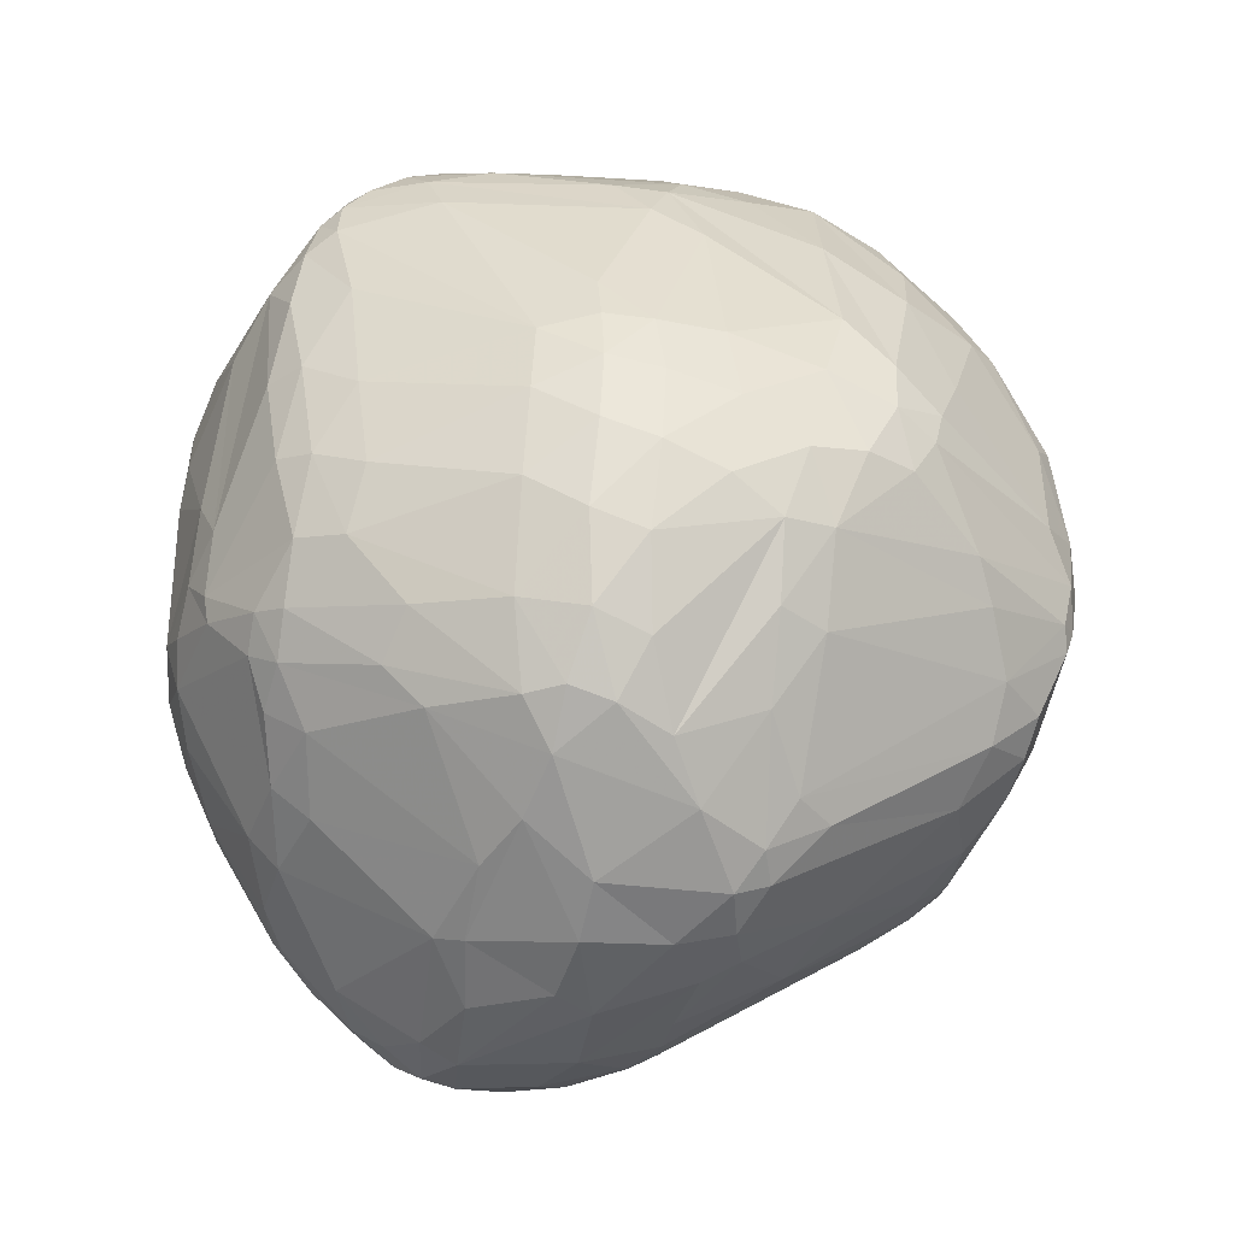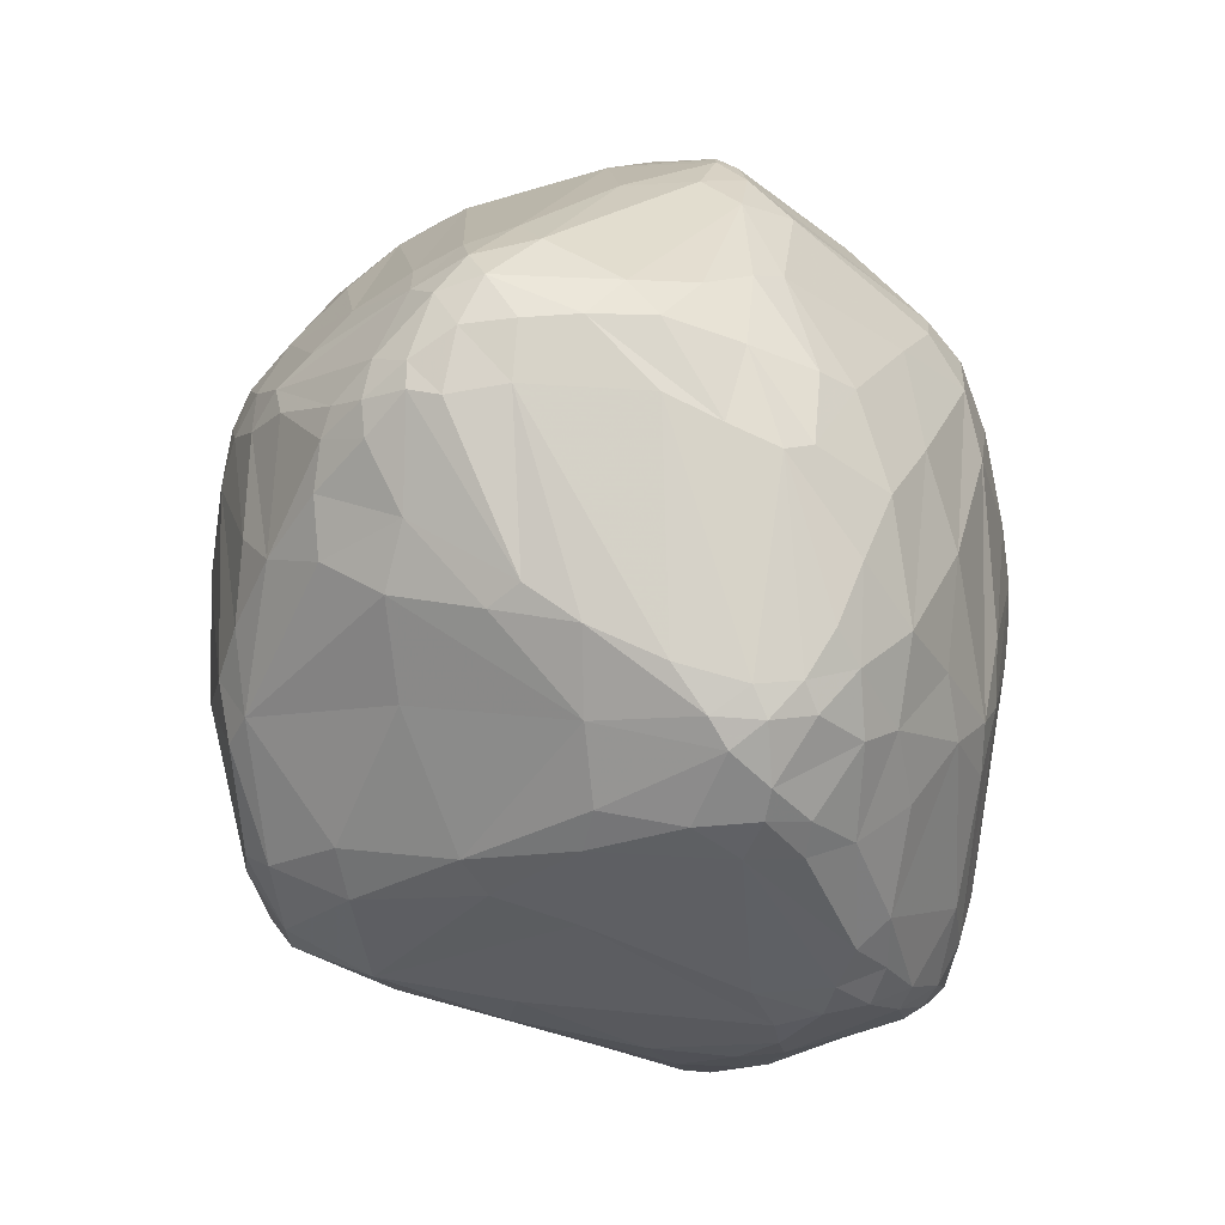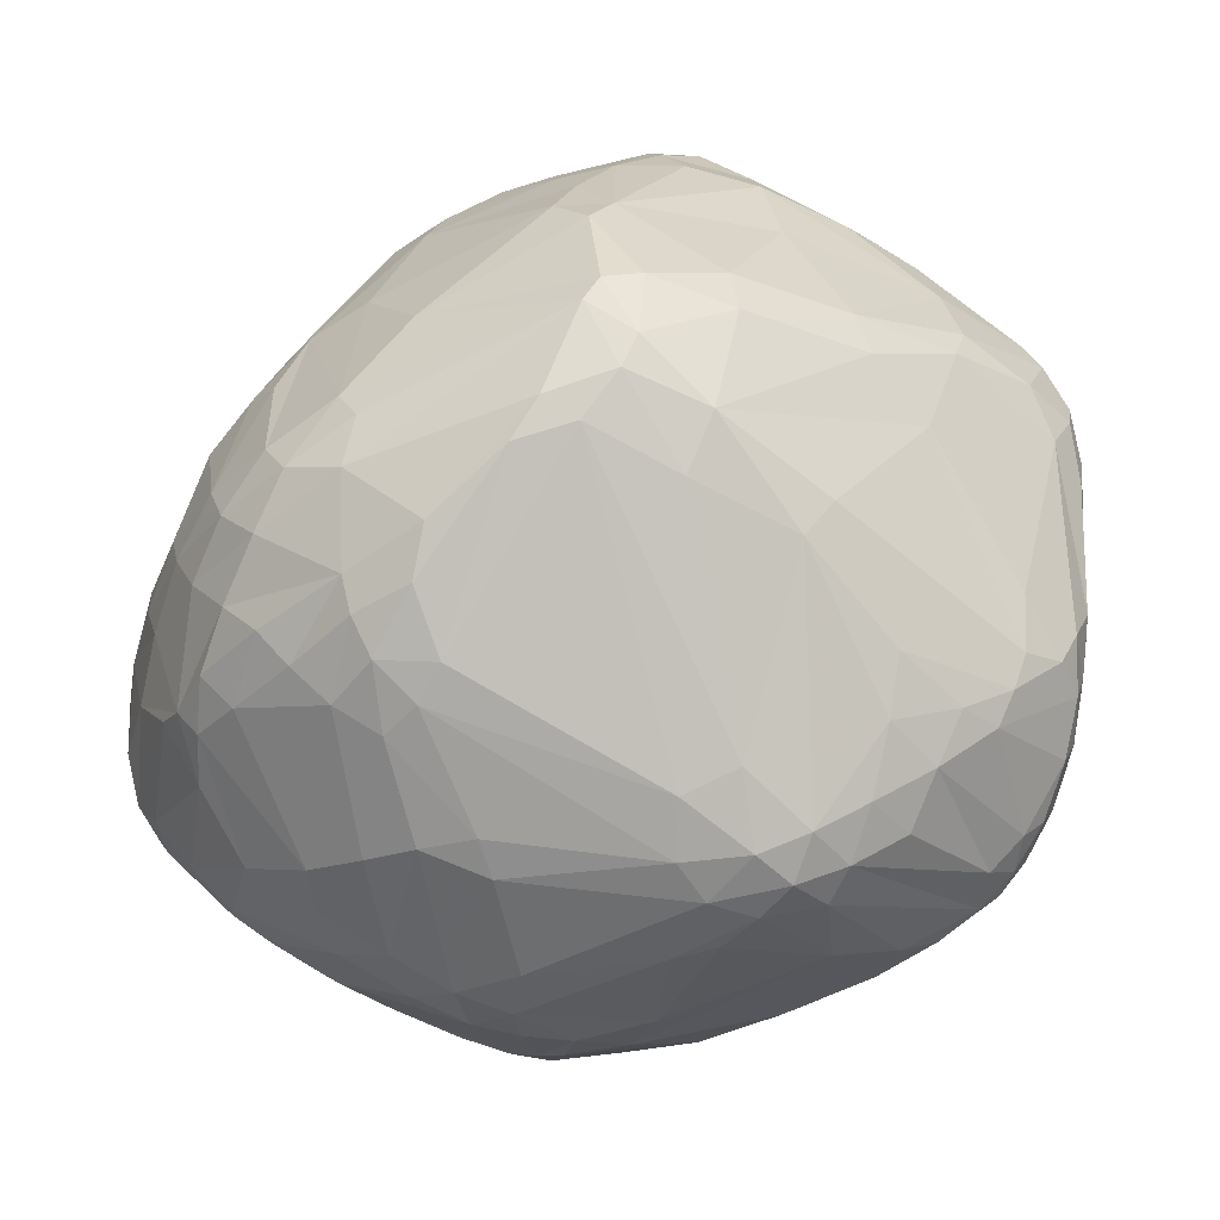
<metadata>
{"format":"obj","ext":"obj","renderer":"f3d","projection":"perspective","resolution":1024,"background":"white","views":[{"elev":49.6,"azim":-82.0,"up":"+Y"},{"elev":25.8,"azim":86.4,"up":"+Z"},{"elev":-56.6,"azim":35.6,"up":"+Z"}]}
</metadata>
<code>
v 103.2 80.12 117
v 104.1 82.33 112.8
v 104.3 74.52 112.5
v 104.4 89.87 118.1
v 104.7 72.56 116.2
v 105 93.52 127.8
v 105.4 78.52 108.2
v 105.6 89.72 131.8
v 106 79.06 130
v 106.6 72.16 125.3
v 106.9 101.3 130.2
v 107.1 98.82 117.9
v 109.5 92.51 142.8
v 107.8 77.31 104.1
v 108.3 68.03 112.5
v 110.5 71.72 134.6
v 108.7 83.54 102.6
v 109 66.01 120.8
v 109 99.84 140
v 107.6 97.79 114.3
v 109.4 68.03 127.9
v 110.6 107.7 119.2
v 106.5 72.73 108.9
v 111.9 93.74 147
v 109.9 108.2 131.4
v 115.6 95.61 95.66
v 109.5 83.76 140.1
v 112 105.9 145.8
v 115.6 63.2 132.6
v 112.9 113.7 123.5
v 113 62.09 119.9
v 113.2 83.83 95.44
v 113.2 62.36 124.4
v 109.3 73.26 104.3
v 111.7 77.93 98.77
v 114.2 105.1 149.5
v 110.7 76.9 138.7
v 115.7 109.2 148.6
v 111 100.1 146.4
v 115.7 62.26 109.2
v 115.9 114.8 141.6
v 116.5 104.3 99.76
v 116.6 120.3 126.2
v 112.7 72.08 138.2
v 120.7 61.76 101.5
v 122 67.6 95.06
v 120.3 120.9 112.3
v 114.5 82.54 94.24
v 115.3 88.14 93.46
v 113.1 67.58 134.7
v 119.6 104.9 94.84
v 119.7 56.9 122.6
v 120 121.2 138.3
v 118.3 81.87 151.4
v 120.4 56.5 117.2
v 120.4 124.8 122.5
v 120.4 91.91 156.6
v 120.8 124.8 132.2
v 121.3 113.2 98.96
v 121.3 126.2 127
v 128.9 73.58 159.3
v 122.2 57.33 130.4
v 116.9 64.48 136.3
v 122.6 56.31 110.7
v 132.4 97.78 168.5
v 118.9 96.33 91.63
v 124 122.6 107.2
v 124 112.3 93.77
v 121.5 76.84 90.58
v 121 107.5 155.1
v 124.3 60.38 98.78
v 126.5 117.9 95.21
v 125.2 88.99 85.16
v 125.6 120.3 147.7
v 120.9 112 151.5
v 135.6 71.35 164.9
v 126.9 128.5 135.1
v 127.4 82.63 84.75
v 128.6 115.9 91.33
v 127.8 131 128.7
v 126.1 62.27 95.34
v 134.5 48.67 127.9
v 128.4 51.29 118.3
v 128.5 130.4 120.6
v 128.6 127.3 109.3
v 130.5 122.2 95.41
v 129.7 96.64 82.31
v 130 51.02 112.4
v 122 60.41 137.1
v 130.5 81.54 164.8
v 130.6 57.12 96.79
v 131.5 119.7 91.72
v 132.2 89.49 80.73
v 132.8 75.51 164.9
v 130 77.65 84.82
v 132.9 51.43 105.4
v 134.2 113.7 85.37
v 133.3 102.6 80.95
v 133.8 127.2 147.5
v 134 123.6 152.5
v 138.5 67.29 163.6
v 134.4 87.22 169.8
v 134.8 51.83 136.3
v 135.5 79.16 168.8
v 135.8 96.47 78.73
v 136.1 128.6 101.4
v 136.2 134.2 133.6
v 133 60.39 92.44
v 137.1 106.9 80.55
v 137.2 52.59 98.72
v 137.2 103.5 171.4
v 137 126.1 95.38
v 137.4 135.5 127.1
v 137.1 114.7 84.49
v 138.1 47.04 113.7
v 139.3 91.74 174
v 139.5 102.3 78.23
v 137.9 73.44 168
v 140.1 47.34 107.6
v 140.5 97.76 175.4
v 140.6 54.76 93.9
v 140.8 135.5 119.6
v 141.4 56.19 151.5
v 147.3 115.1 169.8
v 144.3 78.81 78.92
v 137.7 77.94 81.08
v 141.6 132.2 146.9
v 142.4 46.46 129
v 142.6 58.36 89.77
v 142.7 108.2 172.3
v 143 130 152.3
v 151.3 51.33 151.8
v 143.5 101.8 176.4
v 143.9 131.7 102.3
v 144.2 97.43 76.73
v 144.3 48.6 101.5
v 141 111.5 81.41
v 144.4 135.3 141
v 145.2 62.7 85.67
v 146.2 129.6 95.74
v 146.2 137.5 133.5
v 146.2 47.92 138.1
v 147.1 127 91.34
v 147.6 45.08 111
v 149.4 85.36 76.81
v 147 45.29 125.5
v 147.6 138.3 126.7
v 146.2 92.22 176.6
v 151.1 104.1 178.9
v 148.6 67.32 82.57
v 144.7 60.88 161.5
v 143.7 76.14 171.3
v 153.2 106.5 178.4
v 150.2 134.3 148.7
v 150.2 45.86 105.8
v 150.5 54.67 156.7
v 150.9 62.24 164.4
v 151.5 137.6 118.8
v 142.9 68.25 166.8
v 152.3 60.48 85.28
v 152.4 56.42 88.53
v 151.1 45.67 133.2
v 152.6 131.9 154.8
v 150.9 80.79 77.85
v 153.1 53.63 92.08
v 158.9 103.7 75.23
v 153.6 128.5 159.8
v 154.2 103.8 179.5
v 154.2 136.9 140.9
v 150.3 114 80.91
v 150.6 119.4 167.8
v 159.2 48.95 150.8
v 154.7 132.5 99.31
v 172.5 81.19 178.6
v 155.3 138.6 132.7
v 144.2 117.5 84.15
v 156.1 139 125.9
v 156.9 47.61 101.7
v 157.6 55.86 160.3
v 167 98.81 73.86
v 158.4 51.18 155.2
v 158.4 64.21 84.09
v 158.5 126.4 87.88
v 153.8 66.32 82.7
v 158.7 106.9 178.8
v 158.8 129.8 92
v 158.8 127.7 161.8
v 159.8 45.88 107.3
v 159.9 131.5 157.3
v 160.1 56.85 88.24
v 161.2 92.69 179.2
v 161.6 134.4 149.3
v 171 116.9 80.27
v 163.1 138 130.5
v 163 111.6 175.6
v 163.6 127 162.2
v 167.1 93.13 74.6
v 164.2 105.4 75.26
v 159.6 45.52 132.4
v 165.8 52.35 157.7
v 166 49.64 152.6
v 166.8 130.8 156.6
v 163 138.2 124.6
v 164.1 53.39 92.02
v 160.1 137.8 118
v 157.8 44.89 111.9
v 169.2 136.8 123.3
v 169.5 63.32 168.4
v 169.7 131.7 95.53
v 170 128.1 88.13
v 161.9 101.4 179.7
v 170.1 103.9 74.3
v 171.9 132.3 150.2
v 172.1 122.9 163.5
v 172.2 69.97 173.7
v 163.4 136.8 138.2
v 166.2 105.5 178.5
v 173.1 58.84 165
v 171.3 87.81 76.89
v 165.1 47.74 146.2
v 177.2 109 174
v 173.8 75.3 177.1
v 174.4 96.87 74.43
v 175.3 52.58 95.54
v 175.4 102.3 74.18
v 180.2 105.3 175.3
v 176 123.4 84.03
v 179.6 69.65 174.3
v 176.2 107.9 76.08
v 183.6 47.66 131.6
v 167.3 45.2 120.1
v 172.5 54.84 160.7
v 177.7 55.48 160.2
v 178.1 89.45 78.59
v 178.4 127.8 88.04
v 178.5 83.47 179.2
v 186.6 132.4 126.9
v 172.7 51.99 155.9
v 179.9 51.47 98.92
v 180.1 75.76 178.1
v 180.2 99.05 76.23
v 185.9 91.73 177.1
v 180.7 105.4 76.73
v 184.2 99.69 176
v 181.1 129.6 91.38
v 181.1 50.97 147.1
v 186.5 49.57 109.4
v 184.4 126.9 88.49
v 182.3 55.14 96.35
v 182.6 132.9 133.6
v 187.9 48.67 125.8
v 188.7 111.5 167.7
v 187 115.6 165
v 184.6 72.04 175.7
v 185.1 49.87 138.6
v 186.3 128.4 90.9
v 185.1 77.35 177.8
v 185.9 131.2 102.8
v 185.9 101.7 79.72
v 186.3 61.18 164.2
v 186.4 108.4 80.95
v 188.7 126.9 146.7
v 190.1 69.12 170.5
v 187.8 53.82 147.7
v 186.4 65.57 169.4
v 188 65.64 93.98
v 188 54.25 100.1
v 188.2 60.02 161.3
v 188.2 122.7 87.8
v 184.7 123.6 157
v 188.6 49.79 112.4
v 191.5 129 100
v 189.2 74.37 173.9
v 189.4 94.96 174.5
v 189.5 126.3 90.75
v 189.8 103.8 171.3
v 189.8 50.69 130.1
v 189.8 80.49 174.7
v 189.8 87.16 175
v 192.2 130.2 128.2
v 190 64.44 166.3
v 190.4 127.8 93.3
v 190.6 59.15 156.3
v 191.4 97.37 84.82
v 194.4 118.6 156.2
v 192.4 52.48 113.2
v 190.6 53.77 104
v 196.6 110.2 162.9
v 192.6 64.65 163.1
v 194 72.61 168.2
v 192.8 130 121.7
v 192.2 105.2 84.61
v 192.9 122.8 90.89
v 193.3 63.32 99.2
v 196.7 100.9 165.7
v 193.7 59.47 150
v 194 78.2 93.39
v 194.7 124.5 93.71
v 192.4 69.02 168.3
v 195.3 126 96.79
v 198.2 60 118.6
v 197 103.5 89.39
v 195.8 127.5 107
v 197.6 79.07 98.07
v 195.4 93.61 89.86
v 197.6 68.35 156.5
v 200.1 121 96.97
v 197.8 124.8 137.1
v 198.3 61.25 112.2
v 195.2 94.6 168.5
v 198.3 108.7 90.62
v 202.6 114.7 152.7
v 198.4 126.2 129.1
v 201 122.1 100.4
v 198.1 106.8 163.2
v 194 79.68 169.4
v 201.1 67.37 137
v 199.5 66.22 148.8
v 204.6 117 100.7
v 201.4 107.6 93.97
v 206.7 85.48 113.3
v 203.8 106.8 97.87
v 213.1 102.4 144.4
v 202.6 120 144.6
v 204.7 76.42 149.4
v 204.9 79.96 152.4
v 206.8 118.3 135.4
v 205.1 118.5 105.7
v 205.3 120.3 125.7
v 205.7 111.8 100.4
v 205.7 76.09 116.6
v 205.7 73.18 121.1
v 206.2 103.9 103.8
v 206.7 118.4 112.9
v 208.4 111.4 148.2
v 209 113.8 143.7
v 211.6 94.34 146.5
v 207.7 112.7 105
v 212.3 107.7 144.3
v 208.4 85.86 149.4
v 210.6 85.89 139.5
v 208.8 114.6 110.4
v 210.9 113.8 124.6
v 211.3 85.64 124.9
v 212.2 86.76 130.1
v 214.5 97.91 141.7
v 210.7 114.3 136.2
v 213.2 109.1 140.8
v 214 108.1 124.8
v 214.4 108.6 129.3
v 214.4 101.7 125.1
v 214.9 103.9 141.3
v 215 96.27 129.4
v 216.1 104.3 134.2
v 215.7 99.92 138.3
v 216 103.6 130.4
g foo
f 63 89 101
f 123 151 89
f 89 101 151
f 32 49 48
f 224 239 204
f 247 178 239
f 165 204 178
f 239 204 178
f 50 44 16
f 44 16 37
f 15 31 18
f 328 338 319
f 333 330 338
f 338 319 330
f 54 27 24
f 12 4 6
f 2 1 4
f 4 6 1
f 109 137 117
f 170 117 137
f 92 72 86
f 92 72 79
f 59 68 72
f 72 79 68
f 12 6 11
f 22 30 47
f 43 47 30
f 39 65 36
f 36 70 65
f 87 66 73
f 48 73 49
f 49 66 73
f 22 12 20
f 47 56 67
f 84 85 56
f 86 67 85
f 67 85 56
f 74 99 53
f 77 53 127
f 99 53 127
f 86 67 72
f 59 72 47
f 72 47 67
f 43 60 58
f 77 58 80
f 84 80 60
f 80 60 58
f 93 105 125
f 135 145 105
f 145 105 125
f 34 46 45
f 180 166 212
f 212 198 166
f 306 325 326
f 341 340 325
f 325 326 340
f 306 325 318
f 341 318 325
f 248 229 243
f 335 312 315
f 285 288 312
f 315 288 312
f 277 317 318
f 341 318 317
f 308 327 313
f 343 329 327
f 327 313 329
f 130 133 149
f 148 149 133
f 328 338 342
f 123 103 89
f 62 89 103
f 142 132 103
f 123 103 132
f 69 46 81
f 161 139 129
f 126 108 139
f 129 108 139
f 46 81 71
f 108 91 81
f 81 71 91
f 46 45 71
f 59 42 51
f 66 51 26
f 51 26 42
f 48 78 69
f 93 95 78
f 78 69 95
f 48 73 78
f 87 93 73
f 73 78 93
f 161 139 160
f 126 150 139
f 184 160 150
f 139 160 150
f 18 33 21
f 62 29 33
f 33 21 29
f 18 33 31
f 55 31 52
f 62 52 33
f 31 52 33
f 176 137 114
f 109 97 137
f 97 137 114
f 176 143 114
f 92 114 112
f 114 112 143
f 184 164 150
f 161 160 190
f 184 182 160
f 160 190 182
f 161 165 129
f 108 129 121
f 121 165 129
f 69 95 81
f 126 108 95
f 81 108 95
f 93 95 126
f 126 150 125
f 145 125 164
f 125 164 150
f 93 126 125
f 34 45 23
f 71 40 45
f 15 23 40
f 23 40 45
f 119 144 115
f 71 110 91
f 108 91 121
f 165 121 110
f 121 110 91
f 247 178 188
f 109 97 98
f 79 98 97
f 119 136 96
f 71 96 110
f 165 110 136
f 110 136 96
f 119 155 136
f 165 136 178
f 188 178 155
f 136 178 155
f 34 46 35
f 48 35 69
f 35 69 46
f 119 144 155
f 188 155 206
f 144 155 206
f 15 18 5
f 14 35 32
f 48 35 32
f 14 35 34
f 2 1 3
f 15 3 5
f 3 5 1
f 14 23 34
f 14 23 7
f 15 3 23
f 2 7 3
f 3 23 7
f 18 5 21
f 1 10 5
f 5 21 10
f 71 40 64
f 55 64 31
f 15 31 40
f 31 40 64
f 55 88 83
f 119 115 88
f 88 83 115
f 71 96 64
f 119 88 96
f 55 64 88
f 64 88 96
f 62 89 29
f 50 29 63
f 63 89 29
f 21 50 29
f 21 50 16
f 1 10 9
f 21 16 10
f 37 9 16
f 9 16 10
f 55 52 83
f 115 83 82
f 62 82 52
f 52 83 82
f 142 172 132
f 206 144 162
f 115 146 144
f 144 162 146
f 172 181 132
f 179 156 181
f 123 132 156
f 132 156 181
f 142 82 103
f 62 103 82
f 142 128 162
f 115 146 128
f 128 162 146
f 142 128 82
f 115 82 128
f 264 238 246
f 218 228 208
f 215 228 208
f 159 76 101
f 159 76 118
f 104 118 94
f 61 94 76
f 76 118 94
f 159 151 157
f 179 157 151
f 179 208 157
f 215 159 208
f 208 157 159
f 50 61 76
f 37 27 54
f 159 151 101
f 148 120 133
f 130 133 111
f 65 111 120
f 111 120 133
f 159 118 152
f 50 63 76
f 101 63 76
f 37 61 54
f 90 54 94
f 54 94 61
f 37 44 61
f 50 61 44
f 148 149 168
f 211 191 168
f 148 168 191
f 104 90 94
f 104 90 102
f 65 120 116
f 120 116 148
f 1 6 8
f 19 8 11
f 6 8 11
f 19 13 8
f 1 8 9
f 37 9 13
f 9 13 8
f 37 27 13
f 24 13 27
f 19 28 39
f 38 36 28
f 39 36 28
f 41 28 38
f 70 36 38
f 74 100 75
f 65 102 116
f 104 116 102
f 148 116 152
f 104 118 116
f 118 116 152
f 39 65 57
f 90 57 102
f 57 102 65
f 39 24 57
f 90 57 54
f 54 24 57
f 19 13 39
f 24 13 39
f 75 111 130
f 74 38 75
f 75 70 111
f 65 111 70
f 38 70 75
f 131 171 124
f 127 131 99
f 74 99 100
f 99 100 131
f 131 100 124
f 75 130 100
f 124 130 100
f 192 154 163
f 127 131 154
f 131 154 163
f 264 268 283
f 306 283 289
f 281 289 268
f 283 289 268
f 141 138 169
f 127 154 138
f 192 169 154
f 154 138 169
f 43 25 41
f 19 28 25
f 25 41 28
f 74 53 41
f 84 106 85
f 86 85 106
f 43 47 56
f 74 38 41
f 141 138 107
f 77 107 127
f 127 138 107
f 19 11 25
f 43 30 25
f 12 11 30
f 11 30 25
f 43 41 58
f 77 58 53
f 58 53 41
f 84 60 56
f 56 43 60
f 26 42 20
f 22 20 42
f 12 22 30
f 22 47 59
f 66 49 26
f 49 26 32
f 87 66 98
f 79 98 51
f 51 66 98
f 87 93 105
f 135 117 105
f 87 105 98
f 109 98 117
f 117 105 98
f 59 68 51
f 79 51 68
f 22 42 59
f 14 32 17
f 26 17 32
f 14 7 17
f 2 17 7
f 2 20 17
f 26 17 20
f 2 20 4
f 4 12 20
f 86 112 106
f 134 106 140
f 143 140 112
f 112 106 140
f 176 137 170
f 92 86 112
f 135 117 166
f 170 166 117
f 180 166 135
f 92 79 97
f 92 97 114
f 250 213 216
f 192 216 213
f 170 198 166
f 77 107 80
f 141 113 107
f 84 80 113
f 80 113 107
f 84 106 122
f 158 122 134
f 106 122 134
f 158 122 147
f 84 113 122
f 141 147 113
f 113 122 147
f 250 237 194
f 237 194 207
f 170 198 193
f 212 193 198
f 203 258 207
f 237 207 258
f 145 135 180
f 143 140 186
f 134 173 140
f 209 186 173
f 140 186 173
f 227 176 183
f 143 176 183
f 227 193 176
f 170 193 176
f 313 303 291
f 209 173 205
f 158 205 173
f 158 173 134
f 143 183 186
f 209 186 210
f 227 210 183
f 183 186 210
f 243 229 225
f 180 225 212
f 212 229 225
f 256 275 248
f 293 269 275
f 248 269 275
f 319 320 330
f 333 330 322
f 330 322 320
f 305 322 320
f 248 227 229
f 212 229 193
f 229 193 227
f 354 347 350
f 343 350 347
f 356 350 354
f 324 312 285
f 342 351 338
f 338 333 351
f 243 261 259
f 284 259 292
f 261 259 292
f 293 298 307
f 300 307 298
f 303 300 314
f 292 269 293
f 319 320 311
f 284 302 305
f 320 302 305
f 284 302 292
f 320 311 302
f 311 302 292
f 328 319 314
f 300 314 307
f 319 314 307
f 248 269 243
f 292 261 269
f 243 261 269
f 209 205 245
f 203 258 205
f 258 205 245
f 258 256 272
f 300 272 282
f 256 272 282
f 209 245 235
f 256 248 245
f 235 248 245
f 248 227 235
f 209 235 210
f 227 235 210
f 258 245 256
f 300 282 298
f 293 298 275
f 256 275 282
f 275 282 298
f 303 272 300
f 319 307 311
f 292 311 293
f 307 311 293
f 250 237 280
f 313 280 291
f 280 291 237
f 342 343 334
f 313 334 329
f 329 343 334
f 328 342 334
f 313 303 334
f 328 334 314
f 334 314 303
f 303 291 272
f 258 272 237
f 291 272 237
f 343 347 327
f 194 216 175
f 141 175 169
f 192 169 216
f 169 216 175
f 308 313 280
f 250 194 216
f 194 175 177
f 158 177 147
f 141 147 175
f 147 175 177
f 158 205 177
f 194 177 203
f 205 177 203
f 194 203 207
f 187 167 171
f 131 171 167
f 187 167 189
f 192 189 163
f 131 163 167
f 163 167 189
f 211 185 217
f 221 217 195
f 217 195 185
f 185 195 187
f 214 196 195
f 187 196 195
f 214 202 196
f 192 189 202
f 187 196 189
f 189 202 196
f 262 202 213
f 192 213 202
f 316 340 337
f 323 337 310
f 316 310 337
f 324 285 270
f 308 280 262
f 250 213 280
f 280 262 213
f 324 262 270
f 308 324 262
f 262 202 270
f 214 270 202
f 285 270 253
f 214 253 270
f 336 327 347
f 336 327 324
f 308 324 327
f 244 226 217
f 221 217 226
f 276 315 288
f 276 288 252
f 285 253 288
f 253 288 252
f 335 315 339
f 315 339 323
f 221 253 252
f 276 226 244
f 276 252 226
f 221 252 226
f 214 221 195
f 221 214 253
f 185 171 187
f 185 153 171
f 130 124 153
f 124 153 171
f 130 149 153
f 211 185 168
f 149 168 153
f 168 153 185
f 236 211 242
f 244 242 217
f 217 211 242
f 342 351 349
f 356 349 351
f 336 335 312
f 336 312 324
f 342 349 343
f 356 350 349
f 343 350 349
f 323 352 339
f 354 348 352
f 336 339 348
f 348 352 339
f 336 339 335
f 336 348 347
f 354 347 348
f 341 340 346
f 337 346 340
f 356 355 354
f 323 346 352
f 341 355 346
f 354 352 355
f 355 346 352
f 323 346 337
f 310 295 279
f 276 274 295
f 274 295 279
f 279 242 274
f 276 274 244
f 244 242 274
f 344 345 332
f 341 332 345
f 341 317 332
f 277 301 317
f 317 332 301
f 356 353 351
f 333 351 344
f 351 344 353
f 323 295 310
f 238 232 200
f 179 200 218
f 200 218 232
f 228 240 222
f 236 174 240
f 240 222 174
f 306 296 283
f 277 264 296
f 296 283 264
f 277 255 264
f 220 246 255
f 255 264 246
f 236 257 242
f 279 242 257
f 236 211 191
f 276 315 295
f 323 295 315
f 316 310 279
f 228 265 254
f 273 254 263
f 265 254 263
f 306 289 299
f 281 299 289
f 356 353 355
f 341 355 345
f 344 345 353
f 355 345 353
f 218 228 232
f 260 232 265
f 265 228 232
f 273 290 316
f 279 278 316
f 273 316 278
f 228 240 254
f 273 254 257
f 236 257 240
f 240 254 257
f 273 257 278
f 279 278 257
f 281 263 265
f 281 263 299
f 273 290 263
f 263 299 290
f 172 181 201
f 238 201 200
f 179 200 181
f 181 201 200
f 281 260 268
f 264 268 233
f 233 260 268
f 281 260 265
f 316 326 340
f 306 326 299
f 316 290 326
f 326 299 290
f 174 148 191
f 236 174 191
f 215 152 222
f 148 174 152
f 152 222 174
f 179 208 218
f 215 159 152
f 228 215 222
f 179 151 156
f 123 156 151
f 238 232 233
f 260 233 232
f 264 233 238
f 172 201 220
f 238 246 201
f 201 220 246
f 206 162 199
f 220 230 199
f 206 199 231
f 199 231 230
f 142 162 220
f 162 220 199
f 142 172 220
f 294 304 321
f 305 322 304
f 333 321 322
f 321 322 304
f 306 318 296
f 277 296 318
f 220 230 255
f 251 277 230
f 255 277 230
f 231 251 230
f 271 286 251
f 182 249 224
f 231 251 271
f 271 287 286
f 294 309 287
f 301 286 309
f 309 287 286
f 271 247 287
f 294 309 331
f 344 331 332
f 301 332 309
f 309 331 332
f 294 331 321
f 333 321 344
f 321 344 331
f 251 277 286
f 301 277 286
f 284 297 305
f 231 271 247
f 231 247 206
f 188 247 206
f 266 294 297
f 305 297 304
f 304 294 297
f 145 164 197
f 145 180 197
f 197 184 219
f 182 184 219
f 197 184 164
f 266 297 234
f 284 241 297
f 241 297 234
f 182 219 249
f 266 249 234
f 219 249 234
f 180 225 223
f 243 241 225
f 234 223 241
f 225 223 241
f 180 197 223
f 234 223 219
f 197 223 219
f 243 259 241
f 284 241 259
f 161 204 165
f 161 190 204
f 182 224 190
f 204 224 190
f 247 287 267
f 266 267 294
f 287 267 294
f 224 239 249
f 266 249 267
f 247 267 239
f 239 249 267
g

</code>
